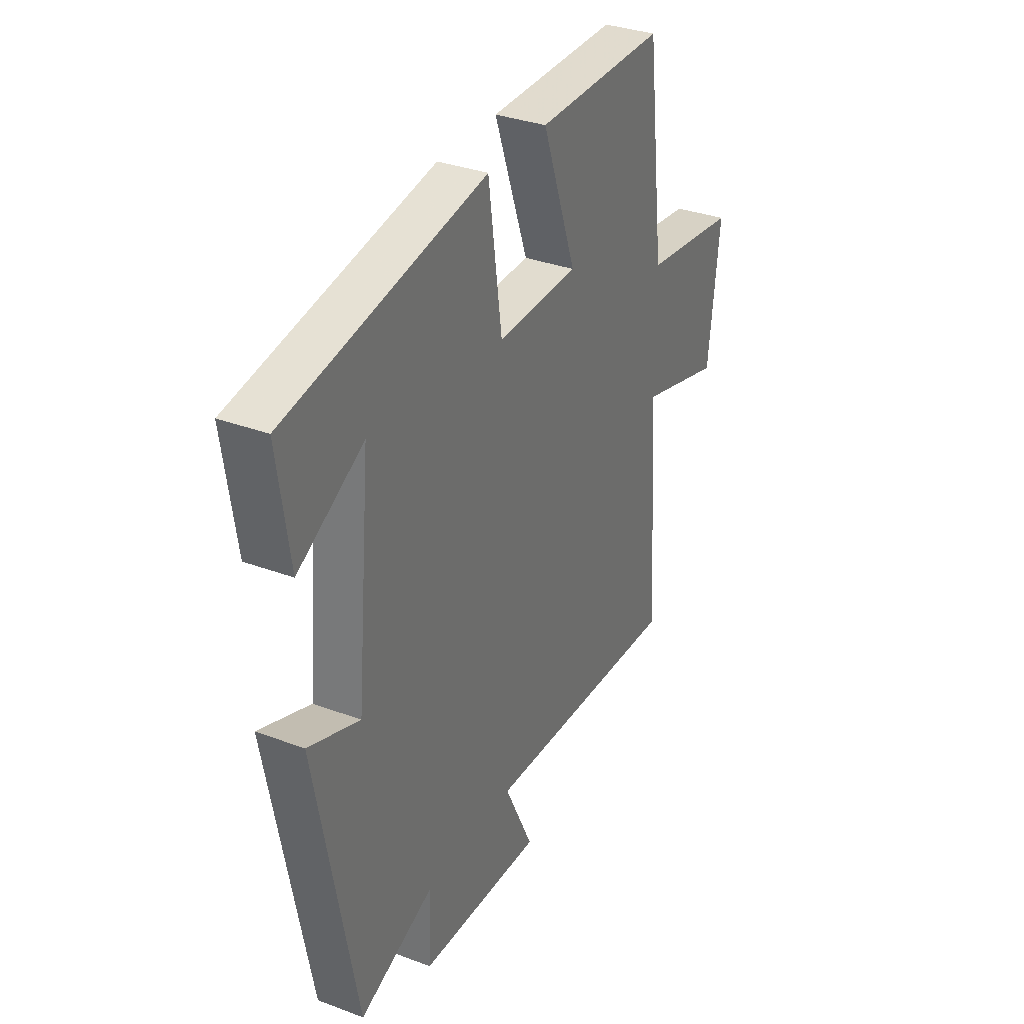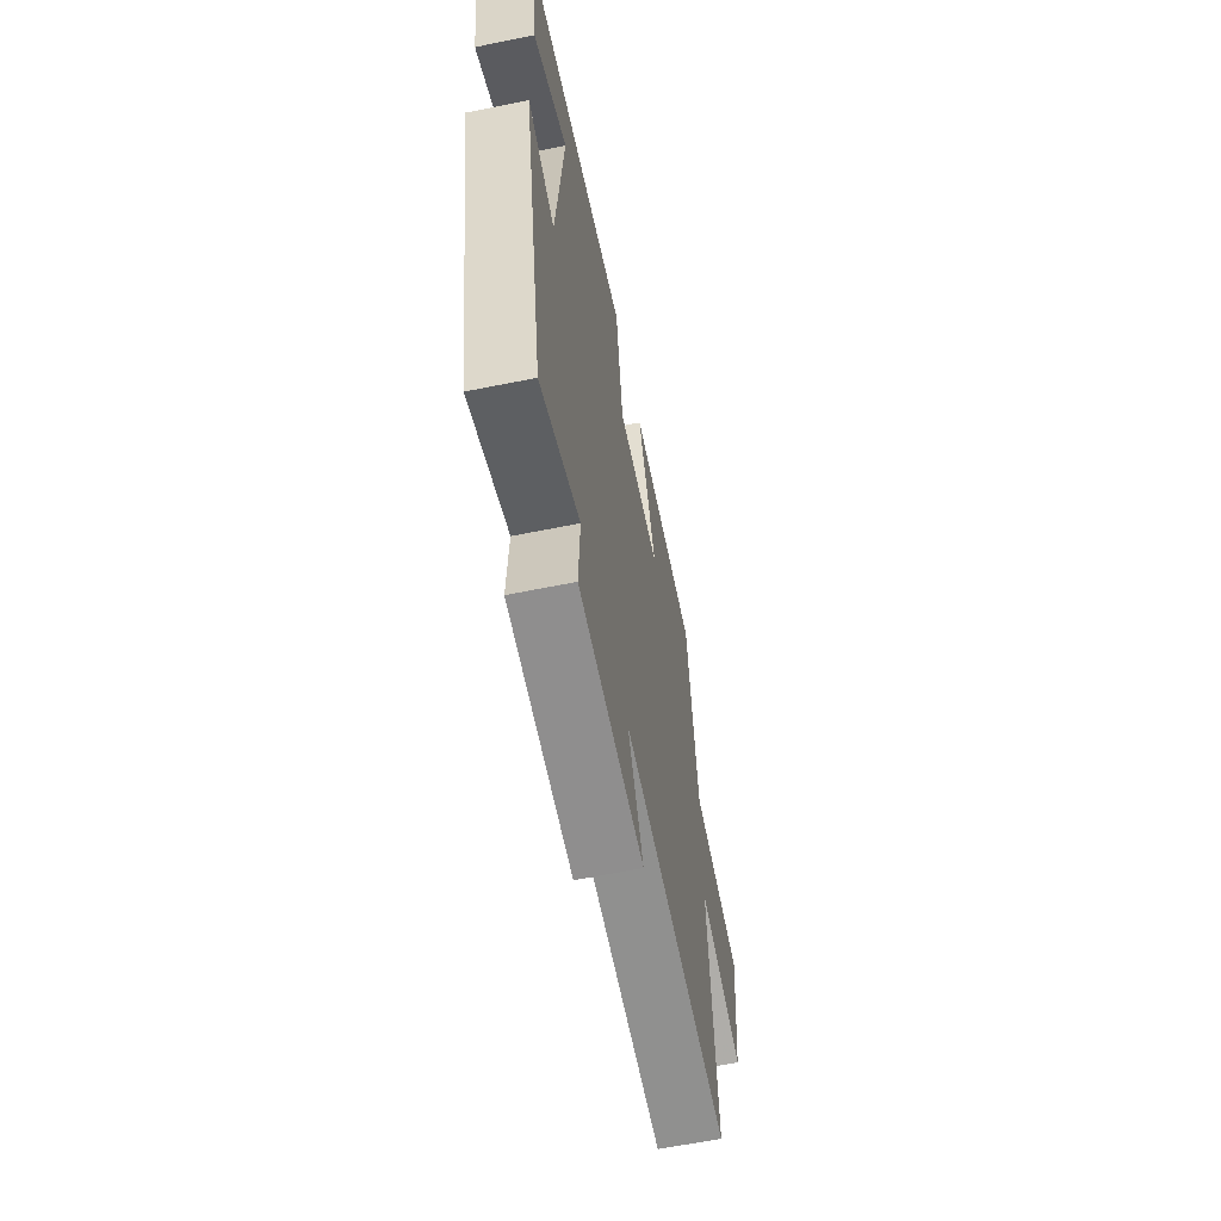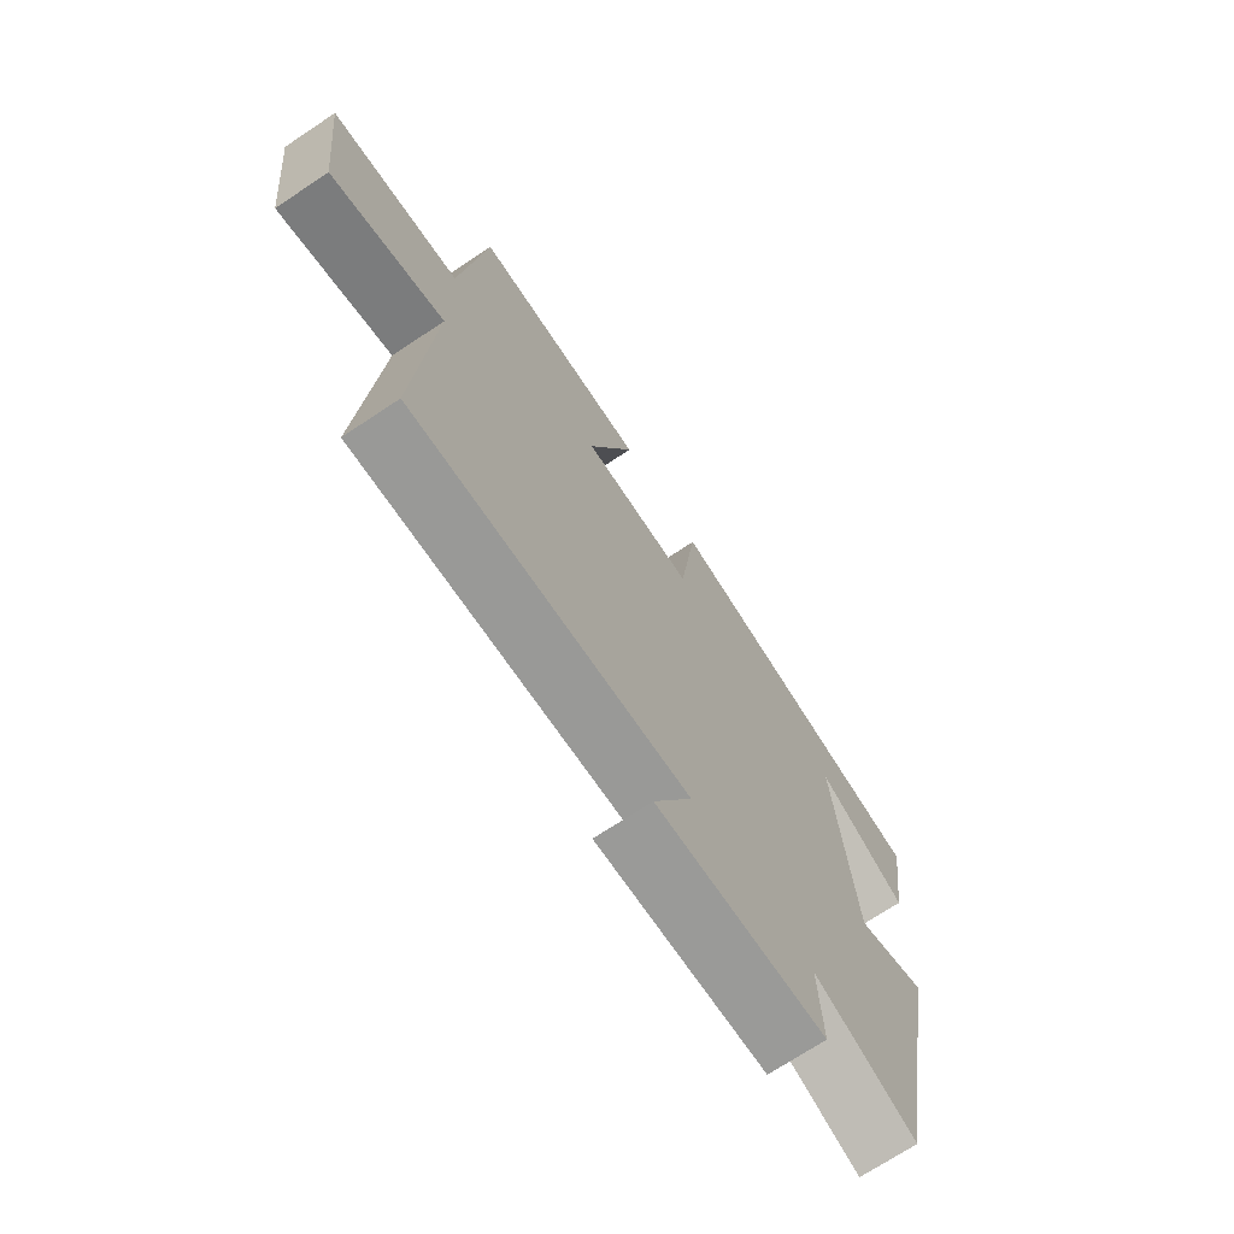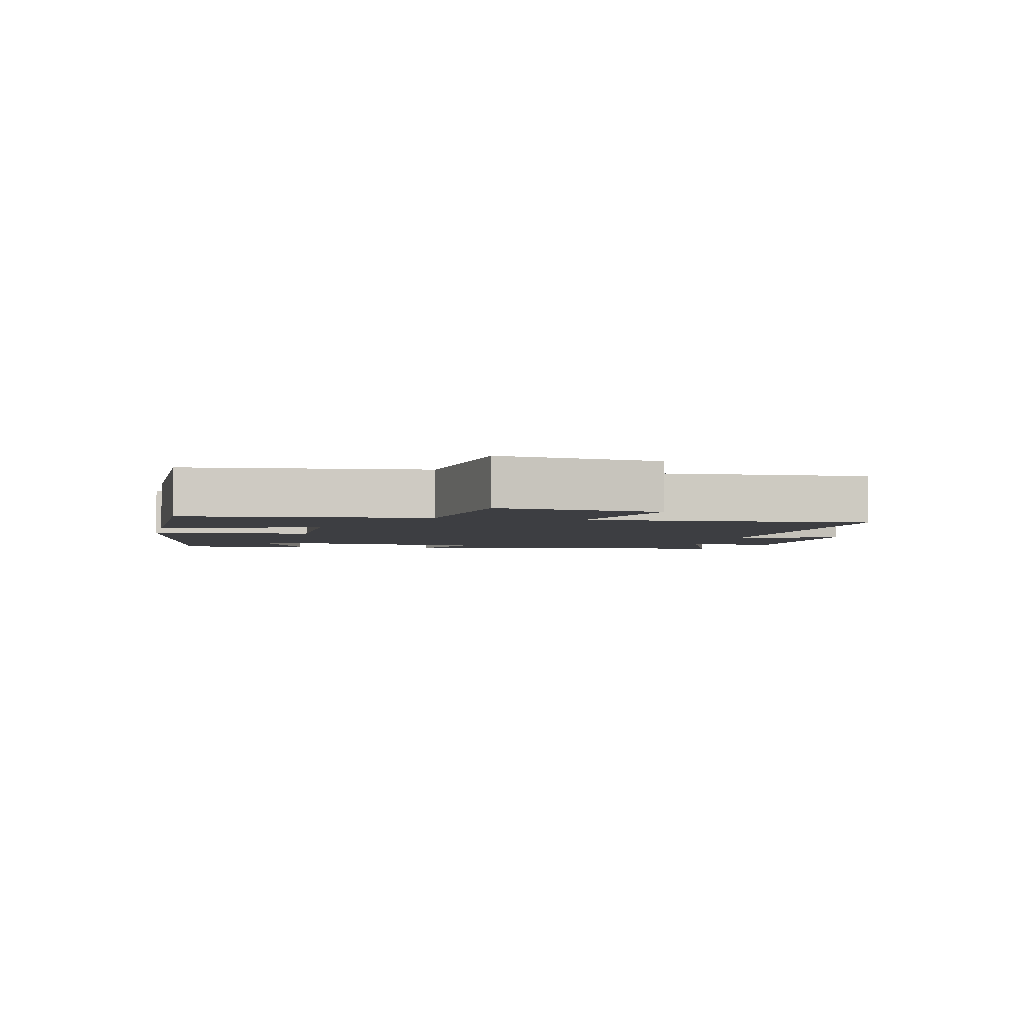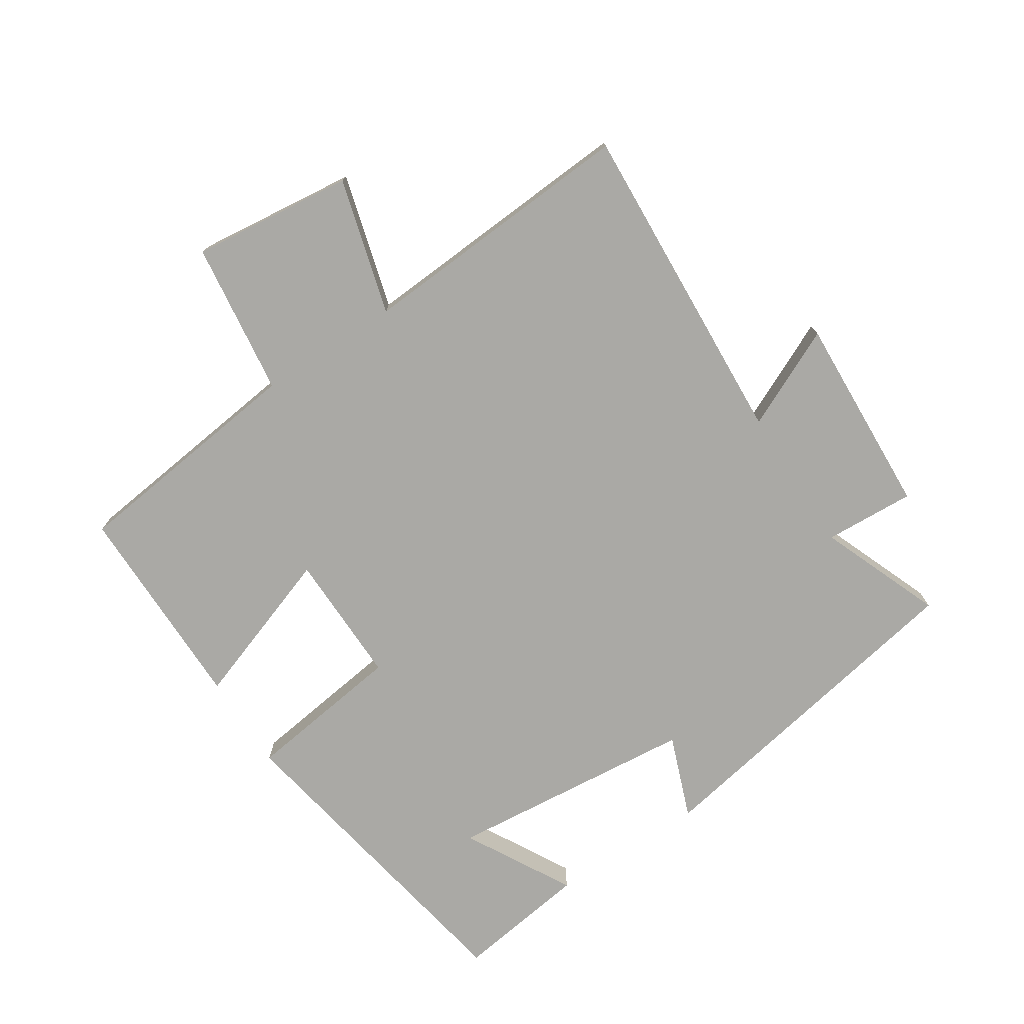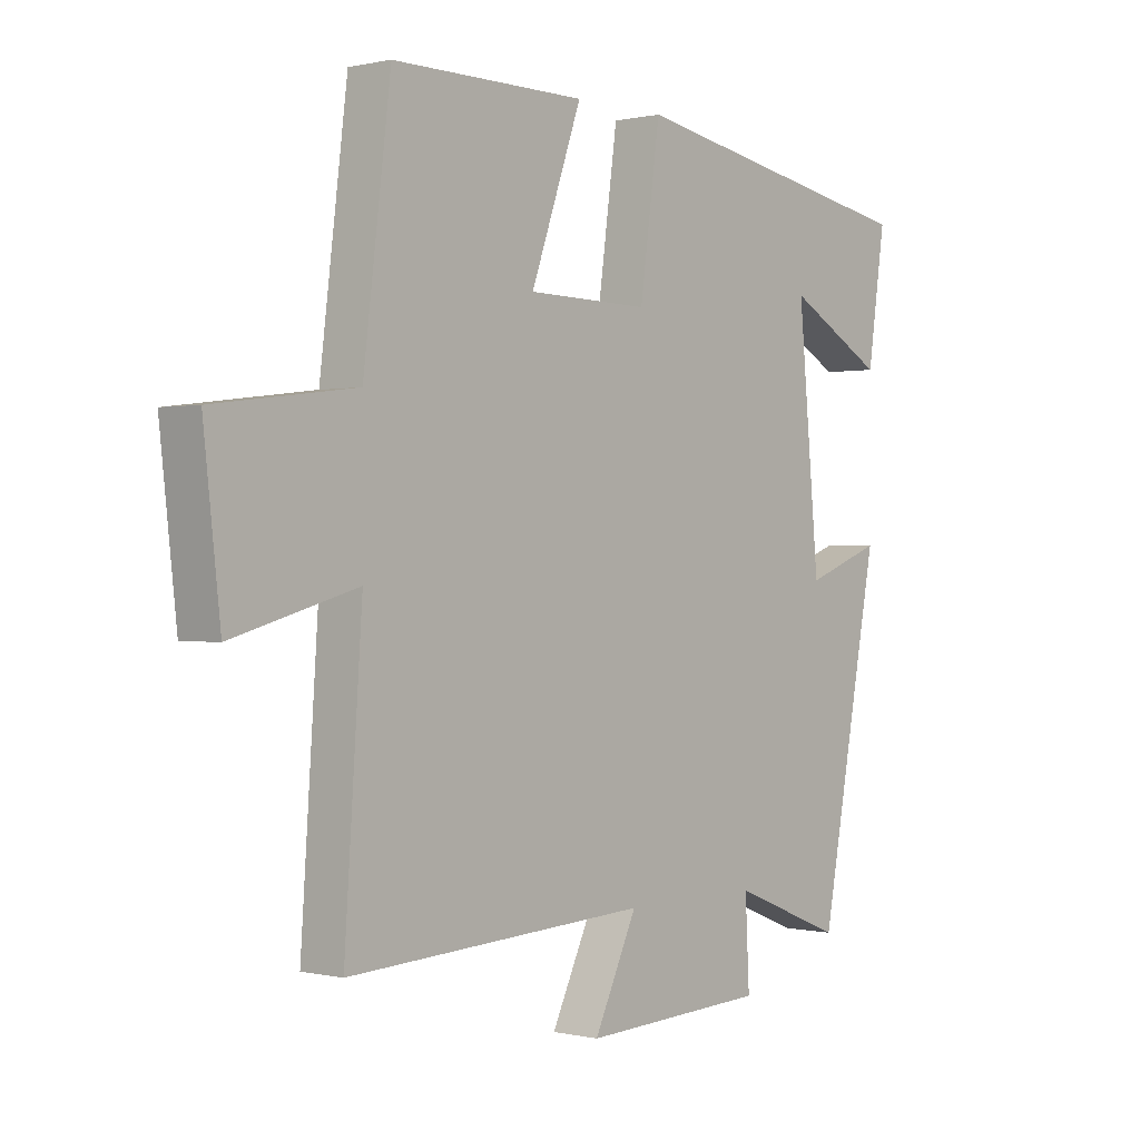
<metadata>
{"format":"obj","ext":"obj","renderer":"f3d","projection":"perspective","resolution":1024,"background":"white","views":[{"elev":33.5,"azim":-62.9,"up":"+Z"},{"elev":-62.6,"azim":-78.4,"up":"+Z"},{"elev":-71.2,"azim":123.6,"up":"+Z"},{"elev":-3.5,"azim":76.9,"up":"+Y"},{"elev":-75.3,"azim":122.9,"up":"+Y"},{"elev":0.3,"azim":130.7,"up":"+Z"}]}
</metadata>
<code>
v -0.4 0.07 -0.576
v -0.5 0.07 -0.044
v -0.371 0.07 -0.092
v -0.335 0.07 0.294
v -0.5 0.07 0.202
v -0.53 0.07 0.408
v -0.027 0.07 0.5
v 0.007 0.07 0.254
v 0.213 0.07 0.258
v 0.127 0.07 0.5
v 0.454 0.07 0.502
v 0.5 0.07 0.13
v 0.738 0.07 0.1
v 0.71 0.07 -0.15
v 0.5 0.07 -0.092
v 0.53 0.07 -0.527
v 0.021 0.07 -0.5
v 0.094 0.07 -0.654
v -0.218 0.07 -0.64
v -0.211 0.07 -0.5
v -0.4 0 -0.576
v -0.5 0 -0.044
v -0.371 0 -0.092
v -0.335 0 0.294
v -0.5 0 0.202
v -0.53 0 0.408
v -0.027 0 0.5
v 0.007 0 0.254
v 0.213 0 0.258
v 0.127 0 0.5
v 0.454 0 0.502
v 0.5 0 0.13
v 0.738 0 0.1
v 0.71 0 -0.15
v 0.5 0 -0.092
v 0.53 0 -0.527
v 0.021 0 -0.5
v 0.094 0 -0.654
v -0.218 0 -0.64
v -0.211 0 -0.5
f 17 18 19 20
f 15 16 17
f 15 17 20
f 12 13 14 15
f 9 10 11 12
f 8 9 12 15
f 6 7 8
f 4 5 6
f 4 6 8 15
f 20 1 2 3
f 3 4 15 20
f 40 39 38 37
f 37 36 35
f 40 37 35
f 35 34 33 32
f 32 31 30 29
f 35 32 29 28
f 28 27 26
f 26 25 24
f 35 28 26 24
f 23 22 21 40
f 40 35 24 23
f 1 21 22 2
f 2 22 23 3
f 3 23 24 4
f 4 24 25 5
f 5 25 26 6
f 6 26 27 7
f 7 27 28 8
f 8 28 29 9
f 9 29 30 10
f 10 30 31 11
f 11 31 32 12
f 12 32 33 13
f 13 33 34 14
f 14 34 35 15
f 15 35 36 16
f 16 36 37 17
f 17 37 38 18
f 18 38 39 19
f 19 39 40 20
f 20 40 21 1

</code>
